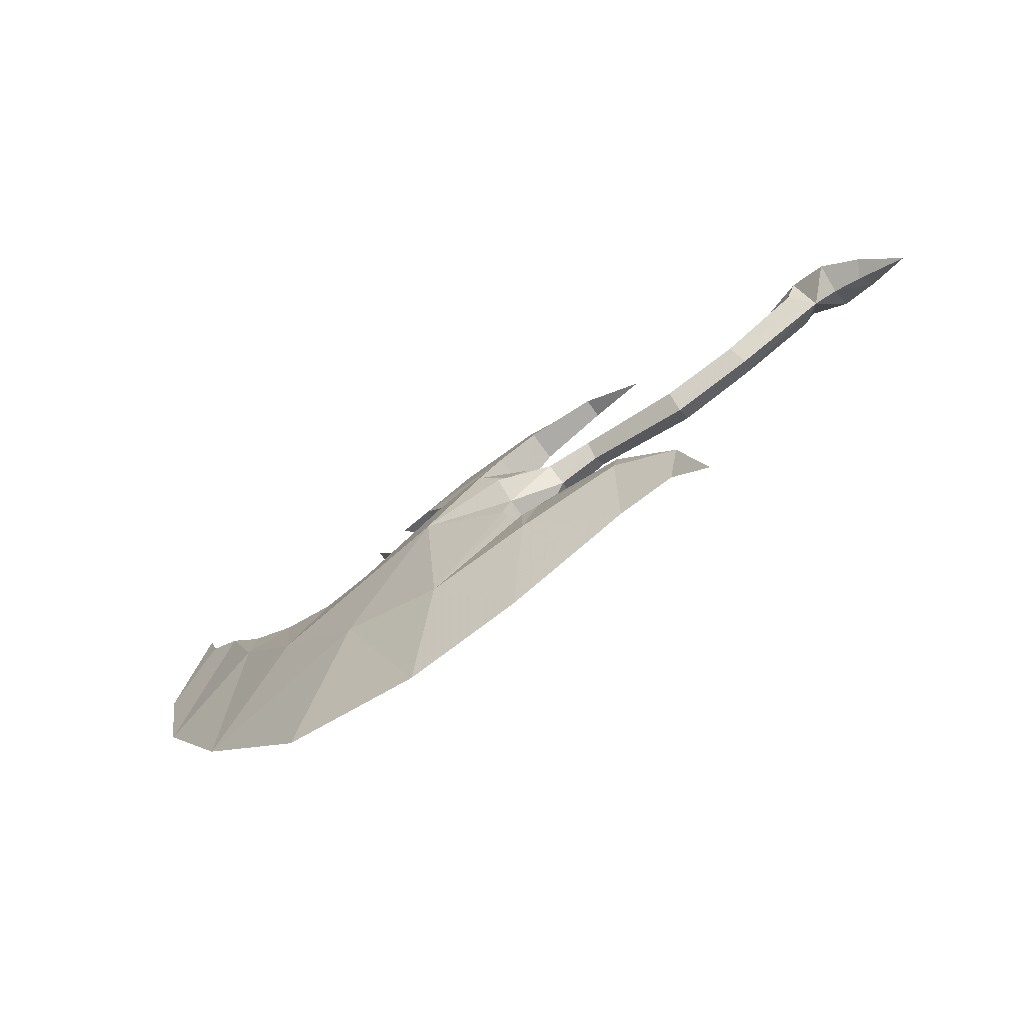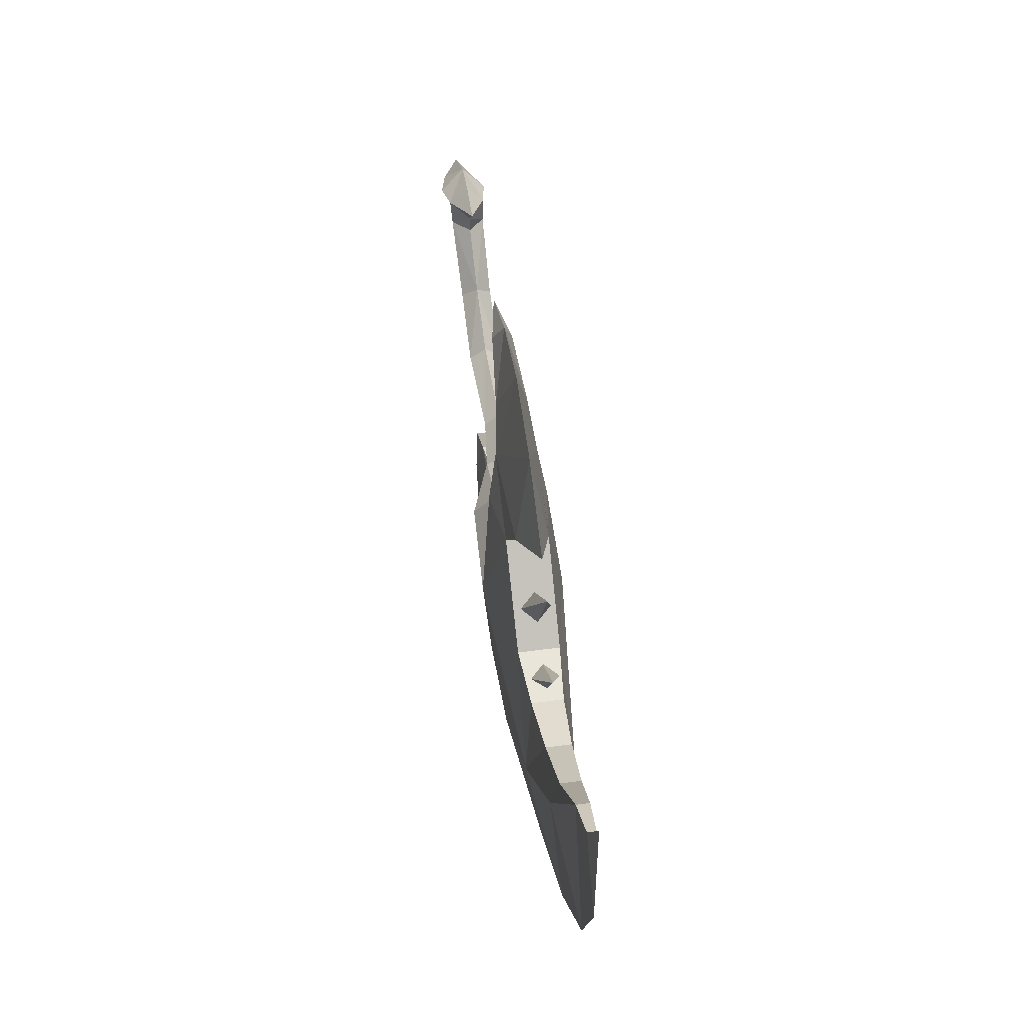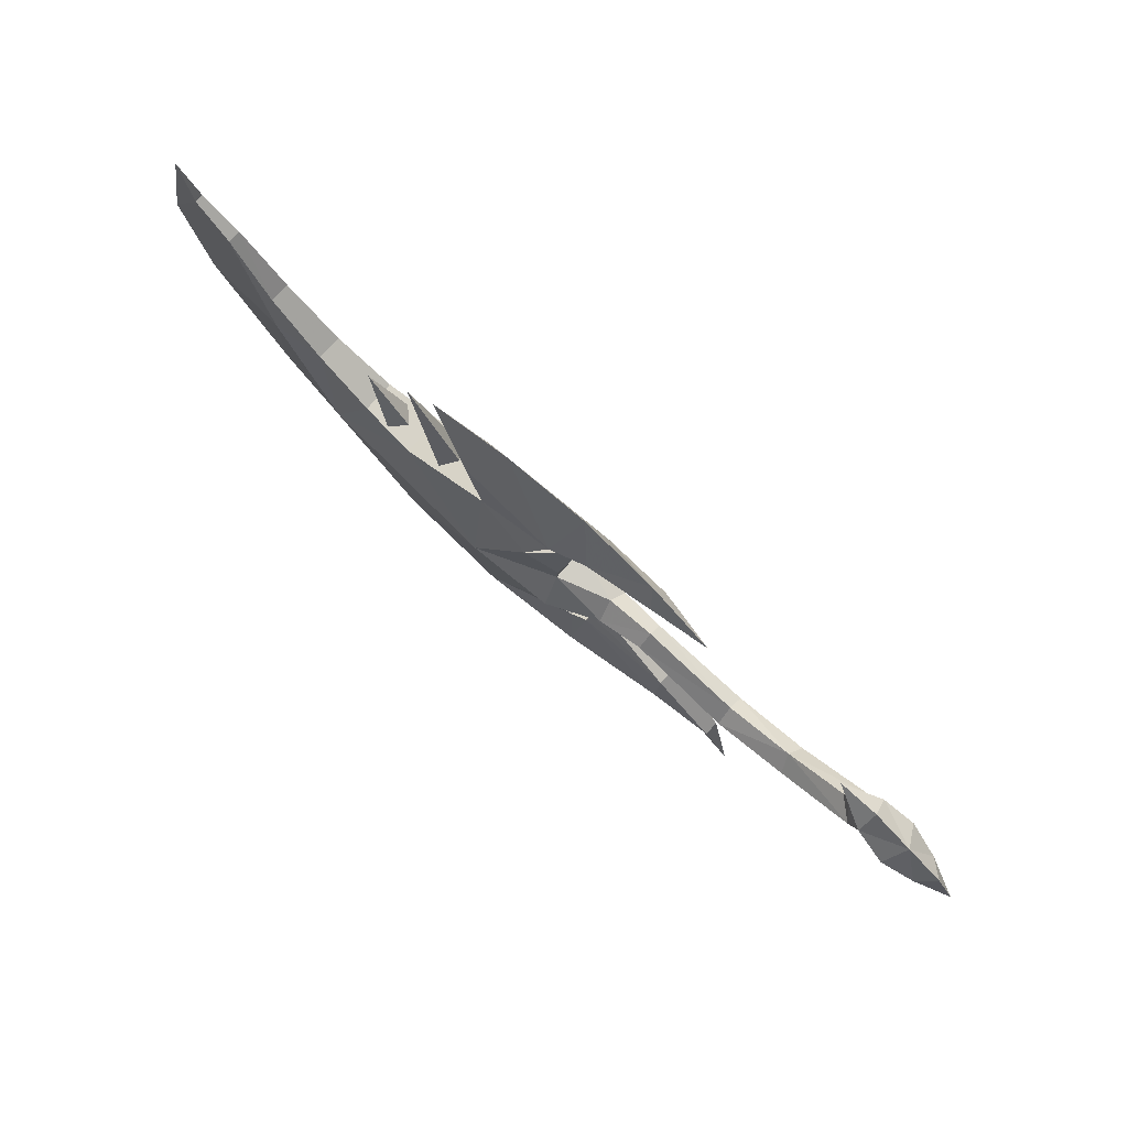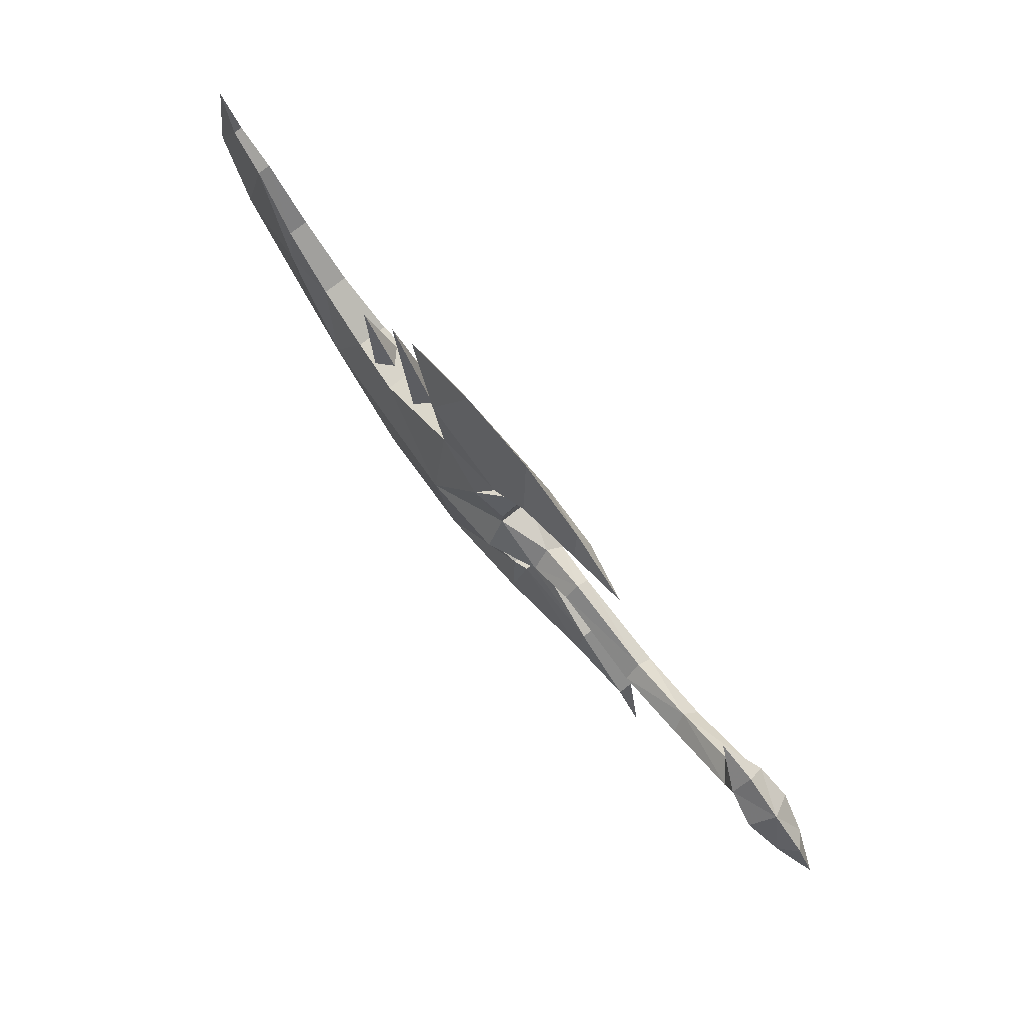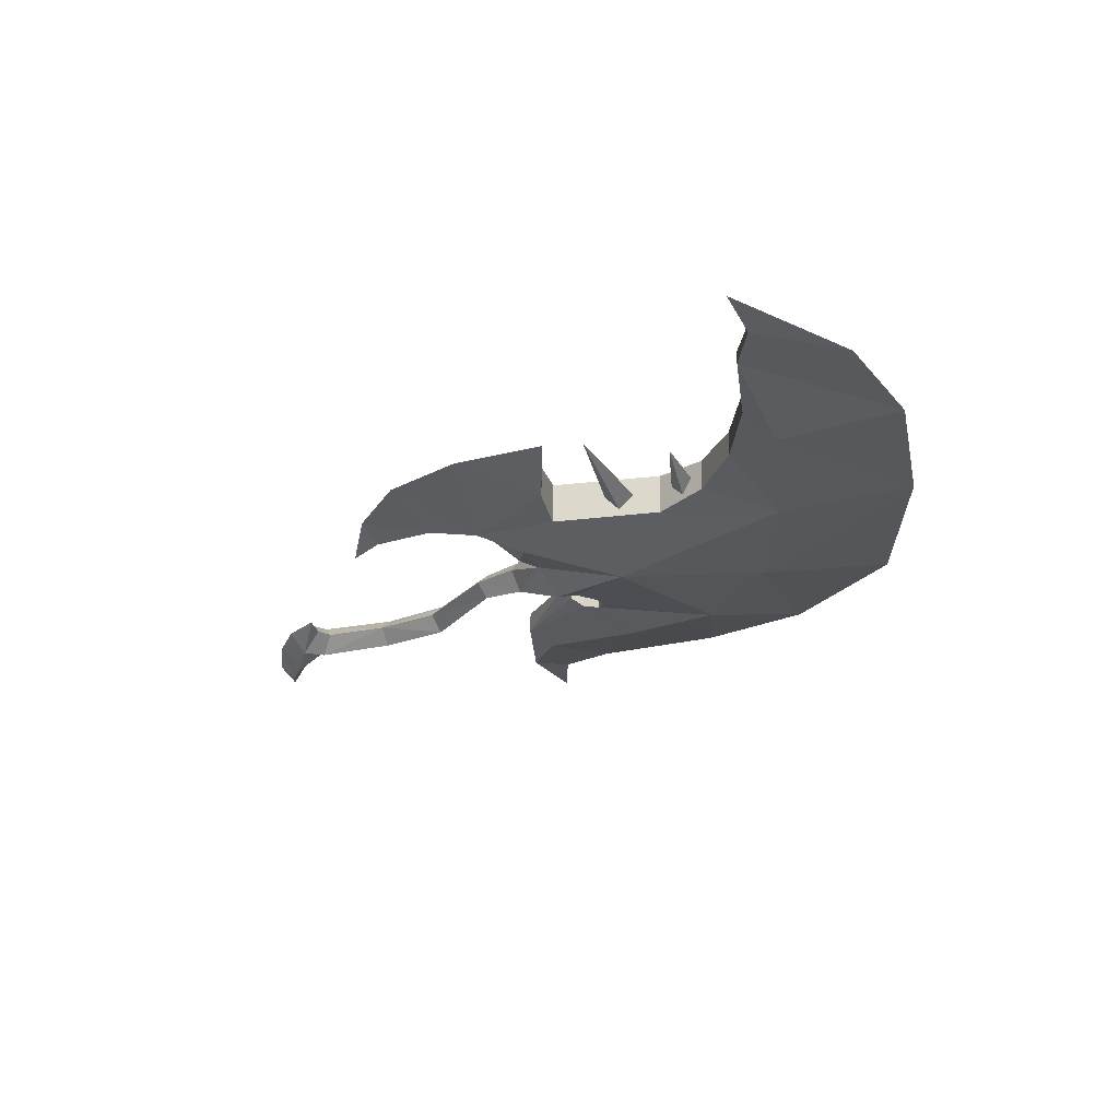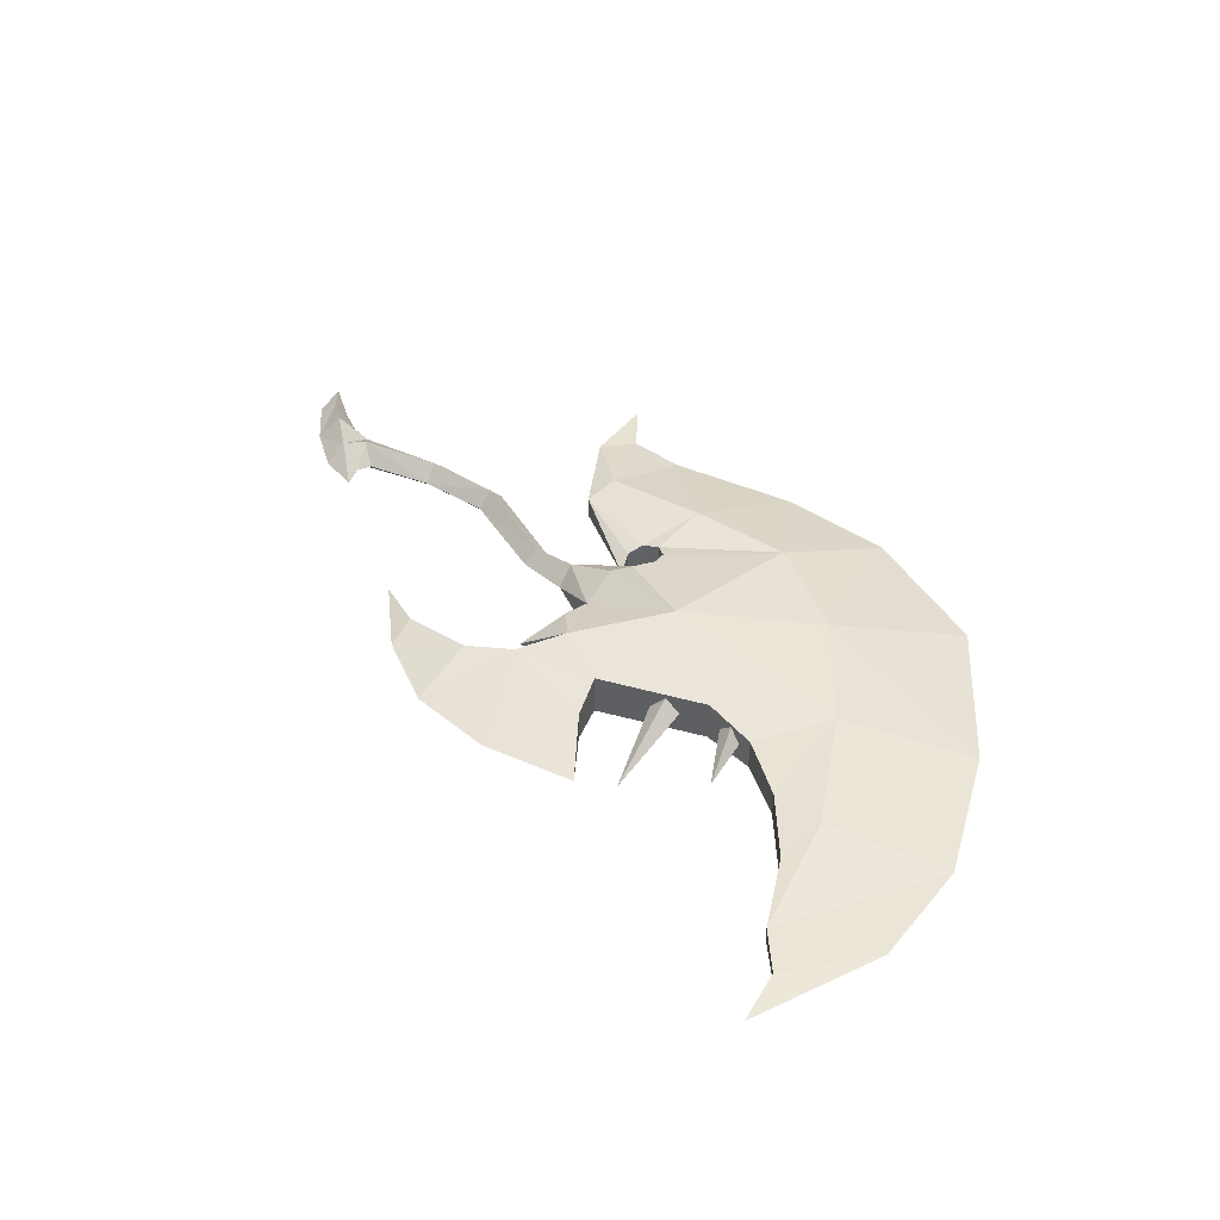
<metadata>
{"format":"obj","ext":"obj","renderer":"f3d","projection":"perspective","resolution":1024,"background":"white","views":[{"elev":-73.4,"azim":-144.4,"up":"+Z"},{"elev":63.4,"azim":81.9,"up":"+Z"},{"elev":73.8,"azim":-138.7,"up":"+Z"},{"elev":71.2,"azim":-128.8,"up":"+Z"},{"elev":-25.8,"azim":41.9,"up":"+Y"},{"elev":42.8,"azim":45.7,"up":"+Y"}]}
</metadata>
<code>
g common_RightHandItem_10060
v 8.308 0.6767 1.703
v 11.83 1.946 2.435
v 8.091 1.902 0.4046
v 11.42 2.085 -2.379
v 7.902 0.5899 -0.6406
v 24.6 2.19 3.678
v 28.51 1.864 3.973
v 31.26 2.339 -1.19
v 38.88 0.3668 -6.666
v 30.9 0.04297 -15.41
v 25.08 2.275 -7.546
v 45.29 0.9901 10.17
v 41.78 1.512 16.27
v 42.85 1.348 19.83
v -0.9926 0.7169 -11.25
v 0.07213 0.09434 -14.02
v -2.569 -0.00983 -16.84
v 10.16 0.5053 -2.559
v 9.416 1.058 -3.923
v 3.165 1.135 -6.022
v 3.287 1.516 -8.53
v 13.74 2.873 6.114
v 17.77 3.483 -0.1672
v 11.62 2.066 4.191
v 39.3 1.588 14.13
v 43.92 0.6963 2.233
v 36.3 1.953 5.971
v 17.77 2.38 7.416
v 12.08 2.401 9.337
v 19.22 2.114 10.24
v 17.77 2.38 7.416
v 13.74 2.873 6.114
v 4.378 1.75 11.94
v 0.3961 1.005 10.57
v 4.919 1.135 14.09
v 10.18 1.214 16.22
v 9.239 2.125 11.32
v 16.27 1.207 16.03
v 20.82 -0.0646 -18.32
v 17.76 2.098 -10.98
v 11.66 3.315 4.2e-05
v 22.58 1.129 13.91
v 12.67 -0.02979 -17.37
v 10.52 1.973 -9.898
v 4.064 0.07961 -14.42
v 36.3 1.672 9.611
v 32.55 1.728 6.138
v -13.97 0.6369 0.6298
v -12.61 1.854 1.829
v -7.267 1.679 -0.2929
v -7.68 0.5658 -1.29
v -2.036 0.612 -0.0434
v 4.834 0.6798 1.788
v 4.923 1.629 0.7957
v -2.034 1.692 -1.15
v 5.011 0.6087 -0.1328
v -2.037 0.5327 -2.185
v 8.308 0.6767 1.703
v 8.091 1.902 0.4046
v 7.902 0.5899 -0.6406
v -6.862 0.6449 0.8453
v -10.73 0.8523 5.076
v -13.41 2.043 3.267
v -13.65 0.8328 4.708
v -13.97 0.6369 0.6298
v -15.56 0.6029 0.5228
v -15.73 2.363 1.776
v -12.61 1.854 1.829
v -16.58 0.8354 3.148
v -18.05 1.626 0.2866
v -20.54 0.3953 -1.821
v -19.27 0.6305 0.8341
v -17.39 0.5406 -0.1804
v -11.21 0.7087 2.569
v -11.21 0.7087 2.569
v -11.53 0.7744 3.607
v 8.308 0.6767 1.703
v 8.091 -0.6414 0.4873
v 11.83 -0.5027 2.504
v 11.41 -1.049 -2.142
v 11.66 -2.078 0.1509
v 24.6 -0.71 3.754
v 31.26 -1.112 -1.103
v 28.51 -0.3578 4.031
v 38.88 0.3668 -6.666
v 25.08 -1.619 -7.442
v 30.9 0.04297 -15.41
v 45.29 0.9901 10.17
v 42.85 1.348 19.83
v 41.78 0.9215 16.29
v -0.9926 -0.3224 -11.23
v -2.569 -0.00983 -16.84
v 0.07213 0.09434 -14.02
v 3.165 -0.3527 -5.993
v 3.287 -0.9174 -8.451
v 17.77 -0.5735 7.484
v 13.74 -1.198 6.202
v 17.77 -2.263 -0.04184
v 39.29 0.6869 14.16
v 36.3 -0.2816 6.028
v 43.92 0.6963 2.233
v 12.08 -0.4905 9.408
v 13.74 -1.198 6.202
v 17.77 -0.5735 7.484
v 19.22 -0.1158 10.29
v 4.378 0.3627 11.99
v 4.919 1.135 14.09
v 0.3961 1.005 10.57
v 9.239 -0.05659 11.39
v 10.18 1.214 16.22
v 16.27 1.207 16.03
v 17.76 -1.743 -10.73
v 20.82 -0.0646 -18.32
v 22.58 1.129 13.91
v 12.67 -0.02979 -17.37
v 10.52 -1.475 -9.797
v 4.064 0.07961 -14.42
v 12.14 -1.13 -3.678
v 11.87 -1.026 -4.873
v 10.84 -0.7684 -5.512
v 36.3 0.2687 9.647
v 32.55 -0.02437 6.184
v -13.97 0.6369 0.6298
v -7.68 0.5658 -1.29
v -7.267 -0.4713 -0.223
v -12.61 -0.4882 1.905
v -2.036 0.612 -0.0434
v -2.039 -0.547 -1.078
v 4.923 -0.3403 0.8597
v 4.834 0.6798 1.788
v -2.037 0.5327 -2.185
v 5.011 0.6087 -0.1328
v 8.091 -0.6414 0.4873
v 8.308 0.6767 1.703
v 7.902 0.5899 -0.6406
v -6.862 0.6449 0.8453
v -10.73 0.8523 5.076
v -13.65 0.8328 4.708
v -13.41 -0.5276 3.325
v -15.73 -0.931 1.821
v -15.56 0.6029 0.5228
v -13.97 0.6369 0.6298
v -12.61 -0.4882 1.905
v -16.58 0.8354 3.148
v -18.05 -0.4591 0.3149
v -19.27 0.6305 0.8341
v -20.54 0.3953 -1.821
v -17.39 0.5406 -0.1804
v -11.21 0.7087 2.569
v -11.21 0.7087 2.569
v -11.53 0.7744 3.607
v 7.902 0.5899 -0.6406
v 11.42 2.085 -2.379
v 11.41 -1.049 -2.142
v 41.78 0.9215 16.29
v 41.78 1.512 16.27
v 39.3 1.588 14.13
v 39.29 0.6869 14.16
v 36.3 0.2687 9.647
v 36.3 1.672 9.611
v 32.55 1.728 6.138
v 32.55 -0.02437 6.184
v 10.16 0.5053 -2.559
v 9.416 -0.1044 -3.894
v 9.416 1.058 -3.923
v -0.9926 -0.3224 -11.23
v 3.165 -0.3527 -5.993
v 3.165 1.135 -6.022
v -0.9926 0.7169 -11.25
v 28.51 1.864 3.973
v 28.51 -0.3578 4.031
v 42.85 1.348 19.83
v 24.6 2.19 3.678
v 24.6 -0.71 3.754
v 10.16 0.5053 -2.559
v 11.62 -0.5682 4.274
v 11.62 2.066 4.191
v 11.83 1.946 2.435
v 11.83 -0.5027 2.504
v -2.569 -0.00983 -16.84
v 8.308 0.6767 1.703
v 12.08 -0.4905 9.408
v 12.08 2.401 9.337
v 13.74 2.873 6.114
v 13.74 -1.198 6.202
v 19.22 2.114 10.24
v 19.22 -0.1158 10.29
v 17.77 -0.5735 7.484
v 17.77 2.38 7.416
v 4.378 1.75 11.94
v 4.378 0.3627 11.99
v 0.3961 1.005 10.57
v 9.239 -0.05659 11.39
v 9.239 2.125 11.32
v 22.58 1.129 13.91
v 17.77 2.38 7.416
v 17.77 -0.5735 7.484
v 10.84 1.565 -5.57
v 10.84 -0.7684 -5.512
v 11.87 -1.026 -4.873
v 11.87 1.884 -4.946
v 9.727 1.324 -5.047
v 10.84 1.565 -5.57
v 9.727 -0.4776 -5.002
v 9.727 1.324 -5.047
v 9.727 -0.4776 -5.002
v 12.14 2.098 -3.833
v 12.14 -1.13 -3.678
v 9.416 1.058 -3.923
v 9.416 -0.1044 -3.894
v 9.416 -0.1044 -3.894
v 10.16 0.5053 -2.559
v 12.14 2.098 -3.833
v 13.74 2.873 6.114
v 11.62 2.066 4.191
v 10.77 0.9227 7.692
v 13.74 -1.198 6.202
v 10.77 0.9227 7.692
v 11.62 -0.5682 4.274
v 11.62 -0.5682 4.274
v 10.77 0.9227 7.692
v 11.62 2.066 4.191
v 13.74 -1.198 6.202
v 13.74 2.873 6.114
v 28.75 1.004 7.829
v 25.34 0.8463 3.333
v 26.21 -0.3938 2.925
v 28.75 1.004 7.829
v 26.21 -0.3938 2.925
v 27.08 0.8059 2.453
v 26.21 2.046 2.861
v 26.21 2.046 2.861
v 24.86 1.159 12.32
v 20.93 0.9011 5.342
v 21.89 -0.1985 4.894
v 24.86 1.159 12.32
v 21.89 -0.1985 4.894
v 22.84 0.8653 4.376
v 21.89 1.965 4.824
v 21.89 1.965 4.824
v 11.62 -0.5682 4.274
v 11.87 1.884 -4.946
v 7.902 0.5899 -0.6406
f 1 2 3
f 3 4 5
f 6 7 8
f 9 10 11
f 11 8 9
f 12 13 14
f 15 16 17
f 18 19 20
f 20 21 15
f 22 23 2
f 2 24 22
f 25 12 26
f 26 27 25
f 28 6 23
f 29 30 31
f 31 32 29
f 33 34 35
f 35 36 37
f 37 33 35
f 29 38 30
f 11 10 39
f 39 40 11
f 41 2 23
f 4 41 23
f 36 38 29
f 29 37 36
f 38 42 30
f 9 8 27
f 27 26 9
f 11 23 8
f 43 44 40
f 40 39 43
f 45 21 44
f 44 43 45
f 40 23 11
f 27 46 25
f 16 15 21
f 21 45 16
f 8 7 47
f 47 27 8
f 12 25 13
f 27 47 46
f 48 49 50
f 50 51 48
f 52 53 54
f 54 55 52
f 55 54 56
f 56 57 55
f 53 58 59
f 59 54 53
f 54 59 60
f 60 56 54
f 61 52 55
f 55 50 61
f 50 55 57
f 57 51 50
f 62 63 64
f 65 66 67
f 65 67 63
f 65 63 68
f 69 64 63
f 63 67 69
f 70 71 72
f 71 70 73
f 49 74 61
f 61 50 49
f 75 68 76
f 70 67 66
f 66 73 70
f 69 67 70
f 70 72 69
f 63 62 76
f 68 63 76
f 77 78 79
f 78 80 81
f 82 83 84
f 85 83 86
f 86 87 85
f 88 89 90
f 91 92 93
f 94 91 95
f 96 97 98
f 99 100 101
f 101 88 99
f 96 98 82
f 102 103 104
f 104 105 102
f 106 107 108
f 107 106 109
f 109 110 107
f 102 105 111
f 86 112 113
f 113 87 86
f 81 98 79
f 80 98 81
f 110 109 102
f 102 111 110
f 111 105 114
f 85 101 100
f 100 83 85
f 86 83 98
f 115 113 112
f 112 116 115
f 117 115 116
f 116 95 117
f 112 98 118
f 112 118 119
f 112 119 120
f 100 99 121
f 93 117 95
f 95 91 93
f 83 100 122
f 122 84 83
f 88 90 99
f 100 121 122
f 123 124 125
f 125 126 123
f 127 128 129
f 129 130 127
f 128 131 132
f 132 129 128
f 130 129 133
f 133 134 130
f 129 132 135
f 135 133 129
f 136 125 128
f 128 127 136
f 125 124 131
f 131 128 125
f 137 138 139
f 140 141 142
f 142 143 139
f 140 142 139
f 144 140 139
f 139 138 144
f 145 146 147
f 147 148 145
f 126 125 136
f 136 149 126
f 150 151 143
f 145 148 141
f 141 140 145
f 144 146 145
f 145 140 144
f 139 151 137
f 143 151 139
f 152 153 154
f 155 156 157
f 157 158 155
f 159 160 161
f 161 162 159
f 163 164 165
f 166 167 168
f 168 169 166
f 162 161 170
f 170 171 162
f 156 155 172
f 158 157 160
f 160 159 158
f 171 170 173
f 173 174 171
f 168 167 175
f 176 177 178
f 178 179 176
f 180 166 169
f 181 179 178
f 182 183 184
f 184 185 182
f 186 187 188
f 188 189 186
f 190 191 192
f 193 191 190
f 190 194 193
f 186 195 187
f 182 193 194
f 194 183 182
f 174 173 196
f 196 197 174
f 198 199 200
f 200 201 198
f 202 203 44
f 44 21 202
f 40 44 203
f 116 120 204
f 204 95 116
f 120 116 112
f 205 206 199
f 199 198 205
f 207 201 200
f 200 208 207
f 204 94 95
f 209 210 206
f 206 205 209
f 19 202 20
f 211 212 94
f 204 211 94
f 202 21 20
f 153 207 208
f 208 154 153
f 213 4 23
f 98 80 118
f 214 215 216
f 217 218 219
f 220 221 222
f 223 224 221
f 225 226 227
f 228 229 230
f 225 231 226
f 228 230 232
f 233 234 235
f 236 237 238
f 233 239 234
f 236 238 240
f 22 28 23
f 97 241 79
f 79 98 97
f 40 203 242
f 40 242 213
f 40 213 23
f 112 86 98
f 23 6 8
f 83 82 98
f 2 41 3
f 78 81 79
f 3 41 4
f 78 243 80

</code>
